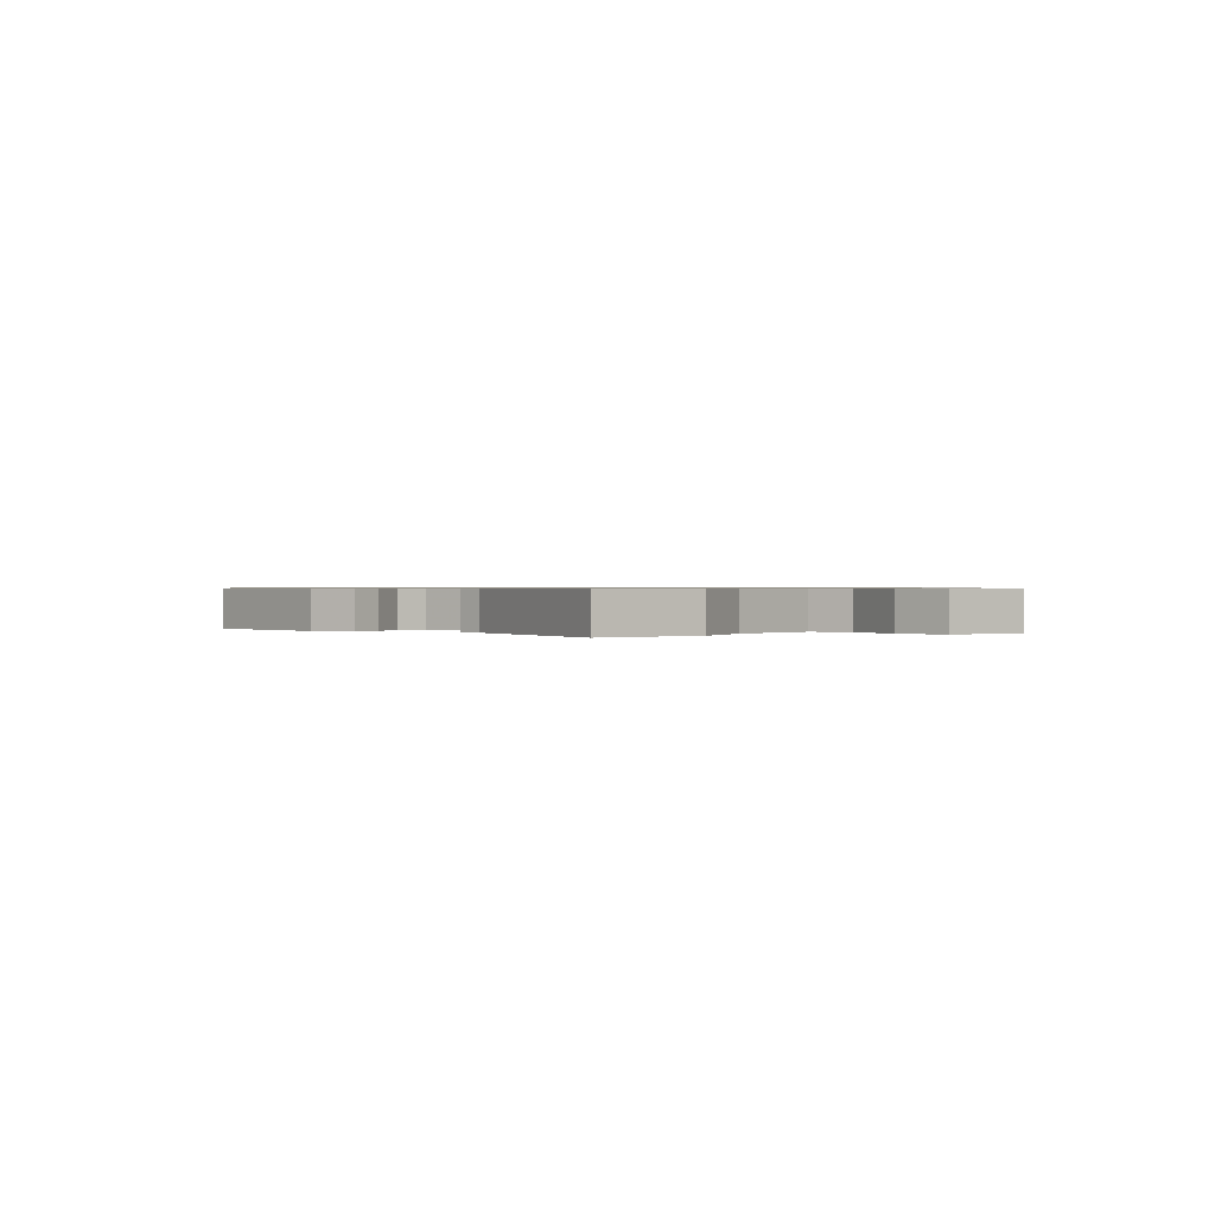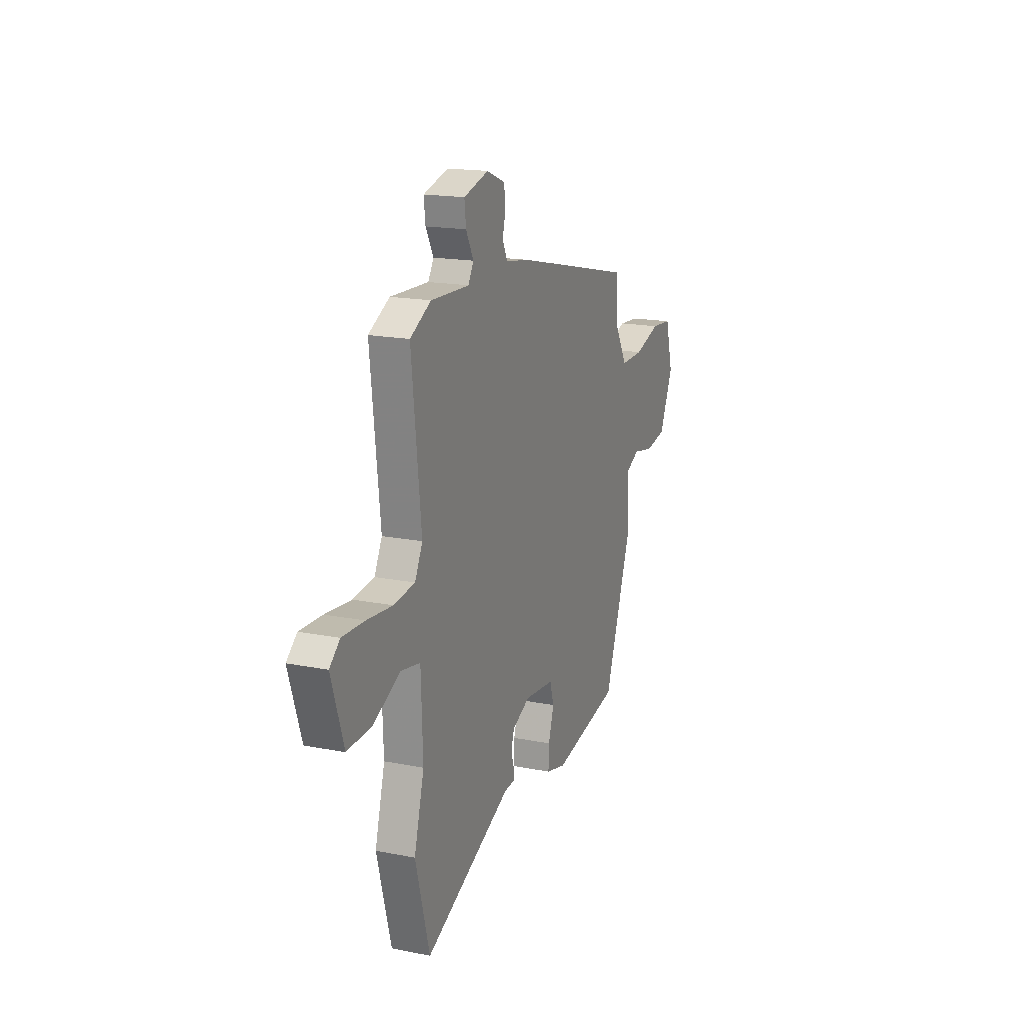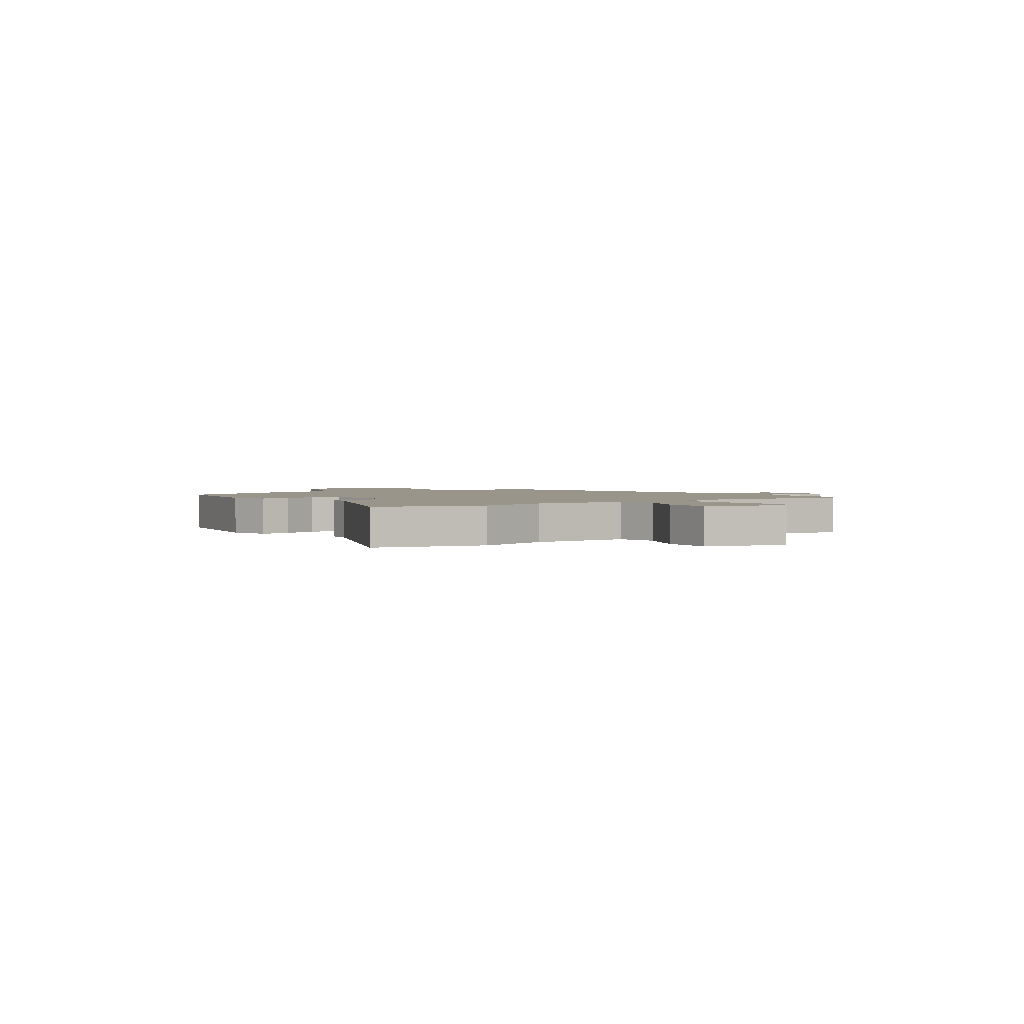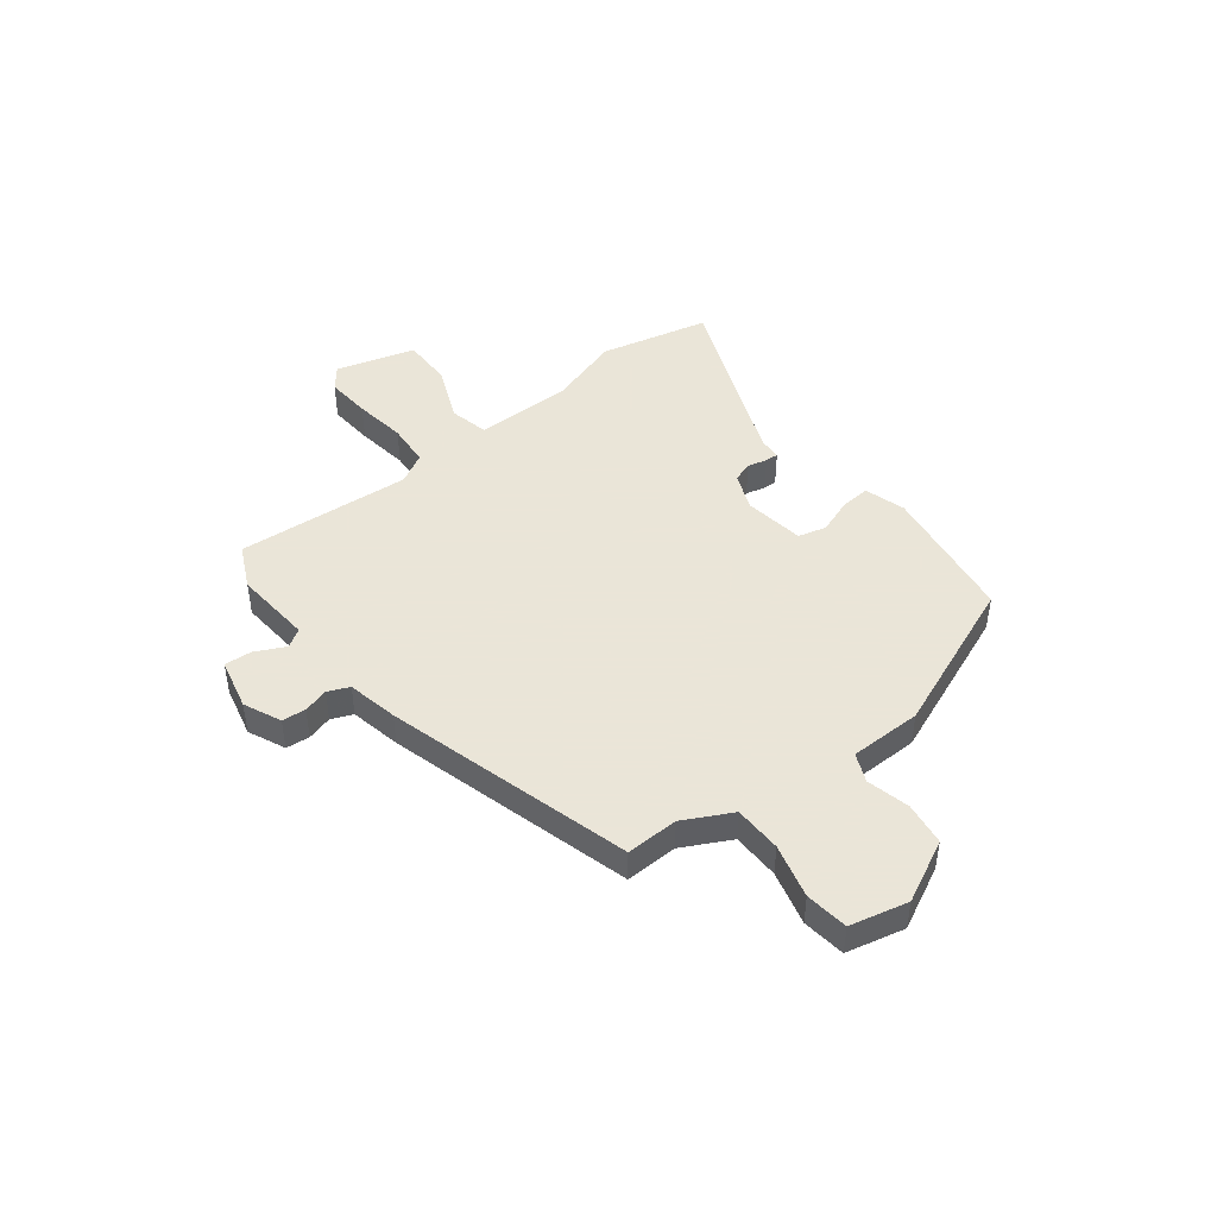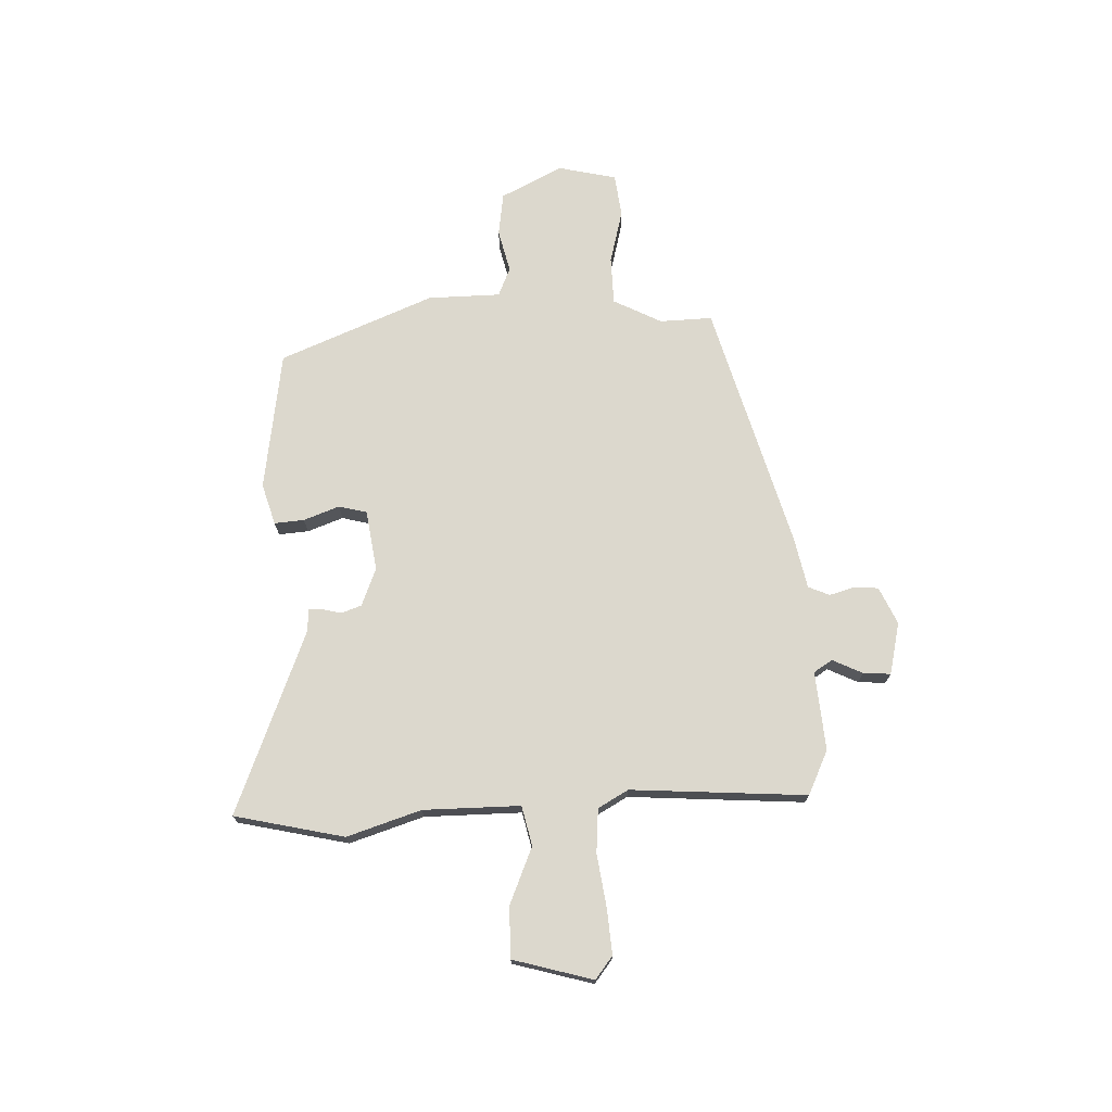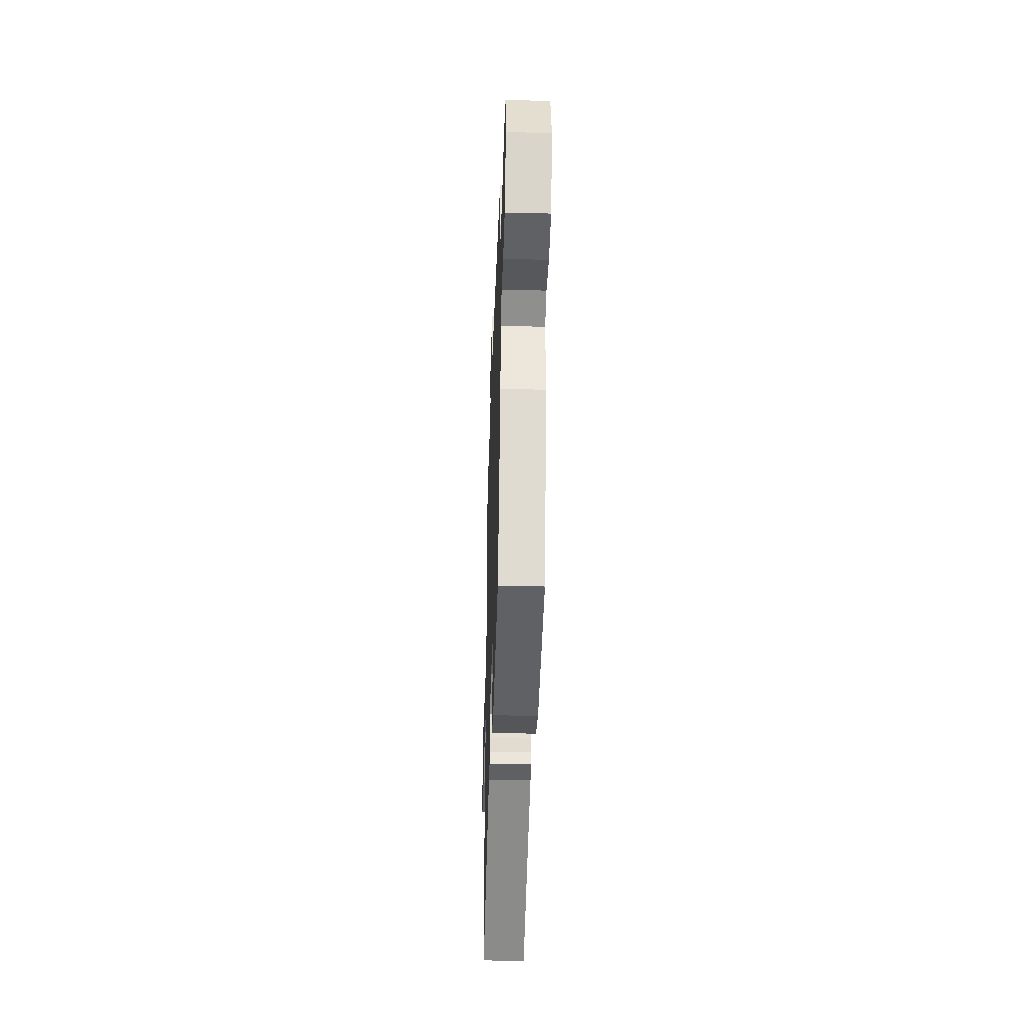
<metadata>
{"format":"obj","ext":"obj","renderer":"f3d","projection":"perspective","resolution":1024,"background":"white","views":[{"elev":0.6,"azim":-142.1,"up":"+Y"},{"elev":17.6,"azim":-68.6,"up":"+Z"},{"elev":2.0,"azim":-125.9,"up":"+Y"},{"elev":45.5,"azim":49.9,"up":"+Y"},{"elev":72.5,"azim":-94.6,"up":"+Y"},{"elev":-39.5,"azim":88.2,"up":"+Z"}]}
</metadata>
<code>
v 0.438 0.07 -0.475
v 0.173 0.07 -0.526
v 0.094 0.07 -0.506
v 0.096 0.07 -0.449
v 0.118 0.07 -0.38
v 0.102 0.07 -0.327
v -0.014 0.07 -0.315
v -0.085 0.07 -0.347
v -0.097 0.07 -0.386
v -0.086 0.07 -0.423
v -0.084 0.07 -0.448
v -0.127 0.07 -0.452
v -0.471 0.07 -0.606
v -0.527 0.07 -0.399
v -0.488 0.07 -0.256
v -0.495 0.07 -0.071
v -0.571 0.07 -0.057
v -0.677 0.07 -0.107
v -0.774 0.07 -0.112
v -0.823 0.07 0.038
v -0.782 0.07 0.073
v -0.695 0.07 0.07
v -0.594 0.07 0.06
v -0.511 0.07 0.07
v -0.481 0.07 0.129
v -0.518 0.07 0.463
v -0.436 0.07 0.506
v -0.285 0.07 0.5
v -0.264 0.07 0.536
v -0.294 0.07 0.592
v -0.3 0.07 0.644
v -0.202 0.07 0.671
v -0.13 0.07 0.642
v -0.124 0.07 0.597
v -0.136 0.07 0.548
v -0.117 0.07 0.508
v -0.019 0.07 0.492
v 0.456 0.07 0.38
v 0.457 0.07 0.28
v 0.508 0.07 0.19
v 0.599 0.07 0.192
v 0.701 0.07 0.223
v 0.783 0.07 0.216
v 0.813 0.07 0.106
v 0.759 0.07 -0.014
v 0.677 0.07 -0.029
v 0.595 0.07 -0.013
v 0.541 0.07 -0.039
v 0.545 0.07 -0.177
v 0.438 0 -0.475
v 0.173 0 -0.526
v 0.094 0 -0.506
v 0.096 0 -0.449
v 0.118 0 -0.38
v 0.102 0 -0.327
v -0.014 0 -0.315
v -0.085 0 -0.347
v -0.097 0 -0.386
v -0.086 0 -0.423
v -0.084 0 -0.448
v -0.127 0 -0.452
v -0.471 0 -0.606
v -0.527 0 -0.399
v -0.488 0 -0.256
v -0.495 0 -0.071
v -0.571 0 -0.057
v -0.677 0 -0.107
v -0.774 0 -0.112
v -0.823 0 0.038
v -0.782 0 0.073
v -0.695 0 0.07
v -0.594 0 0.06
v -0.511 0 0.07
v -0.481 0 0.129
v -0.518 0 0.463
v -0.436 0 0.506
v -0.285 0 0.5
v -0.264 0 0.536
v -0.294 0 0.592
v -0.3 0 0.644
v -0.202 0 0.671
v -0.13 0 0.642
v -0.124 0 0.597
v -0.136 0 0.548
v -0.117 0 0.508
v -0.019 0 0.492
v 0.456 0 0.38
v 0.457 0 0.28
v 0.508 0 0.19
v 0.599 0 0.192
v 0.701 0 0.223
v 0.783 0 0.216
v 0.813 0 0.106
v 0.759 0 -0.014
v 0.677 0 -0.029
v 0.595 0 -0.013
v 0.541 0 -0.039
v 0.545 0 -0.177
f 3 4 5
f 2 3 5
f 1 2 5
f 49 1 5
f 48 49 5
f 45 46 47
f 44 45 47
f 43 44 47
f 42 43 47
f 41 42 47
f 40 41 47 48
f 48 5 6
f 40 48 6
f 39 40 6
f 39 6 7
f 38 39 7
f 37 38 7
f 36 37 7
f 33 34 35
f 32 33 35
f 31 32 35
f 30 31 35
f 29 30 35
f 36 7 8
f 35 36 8
f 29 35 8
f 28 29 8
f 28 8 9
f 27 28 9
f 26 27 9
f 25 26 9
f 21 22 23
f 20 21 23
f 19 20 23
f 18 19 23
f 17 18 23
f 16 17 23 24
f 12 13 14 15
f 12 15 16
f 16 24 25
f 12 16 25
f 11 12 25
f 10 11 25
f 9 10 25
f 54 53 52
f 54 52 51
f 54 51 50
f 54 50 98
f 54 98 97
f 96 95 94
f 96 94 93
f 96 93 92
f 96 92 91
f 96 91 90
f 97 96 90 89
f 55 54 97
f 55 97 89
f 55 89 88
f 56 55 88
f 56 88 87
f 56 87 86
f 56 86 85
f 84 83 82
f 84 82 81
f 84 81 80
f 84 80 79
f 84 79 78
f 57 56 85
f 57 85 84
f 57 84 78
f 57 78 77
f 58 57 77
f 58 77 76
f 58 76 75
f 58 75 74
f 72 71 70
f 72 70 69
f 72 69 68
f 72 68 67
f 72 67 66
f 73 72 66 65
f 64 63 62 61
f 65 64 61
f 74 73 65
f 74 65 61
f 74 61 60
f 74 60 59
f 74 59 58
f 1 50 51 2
f 2 51 52 3
f 3 52 53 4
f 4 53 54 5
f 5 54 55 6
f 6 55 56 7
f 7 56 57 8
f 8 57 58 9
f 9 58 59 10
f 10 59 60 11
f 11 60 61 12
f 12 61 62 13
f 13 62 63 14
f 14 63 64 15
f 15 64 65 16
f 16 65 66 17
f 17 66 67 18
f 18 67 68 19
f 19 68 69 20
f 20 69 70 21
f 21 70 71 22
f 22 71 72 23
f 23 72 73 24
f 24 73 74 25
f 25 74 75 26
f 26 75 76 27
f 27 76 77 28
f 28 77 78 29
f 29 78 79 30
f 30 79 80 31
f 31 80 81 32
f 32 81 82 33
f 33 82 83 34
f 34 83 84 35
f 35 84 85 36
f 36 85 86 37
f 37 86 87 38
f 38 87 88 39
f 39 88 89 40
f 40 89 90 41
f 41 90 91 42
f 42 91 92 43
f 43 92 93 44
f 44 93 94 45
f 45 94 95 46
f 46 95 96 47
f 47 96 97 48
f 48 97 98 49
f 49 98 50 1

</code>
